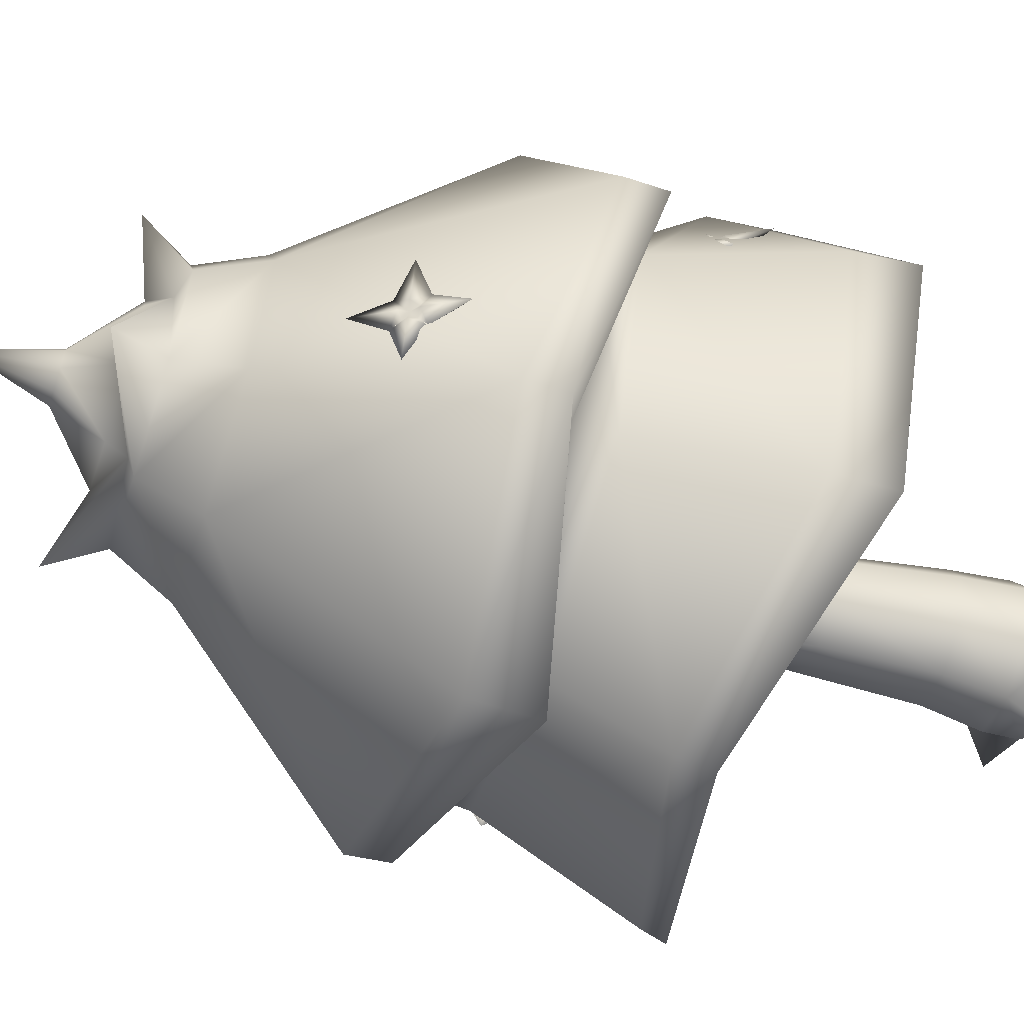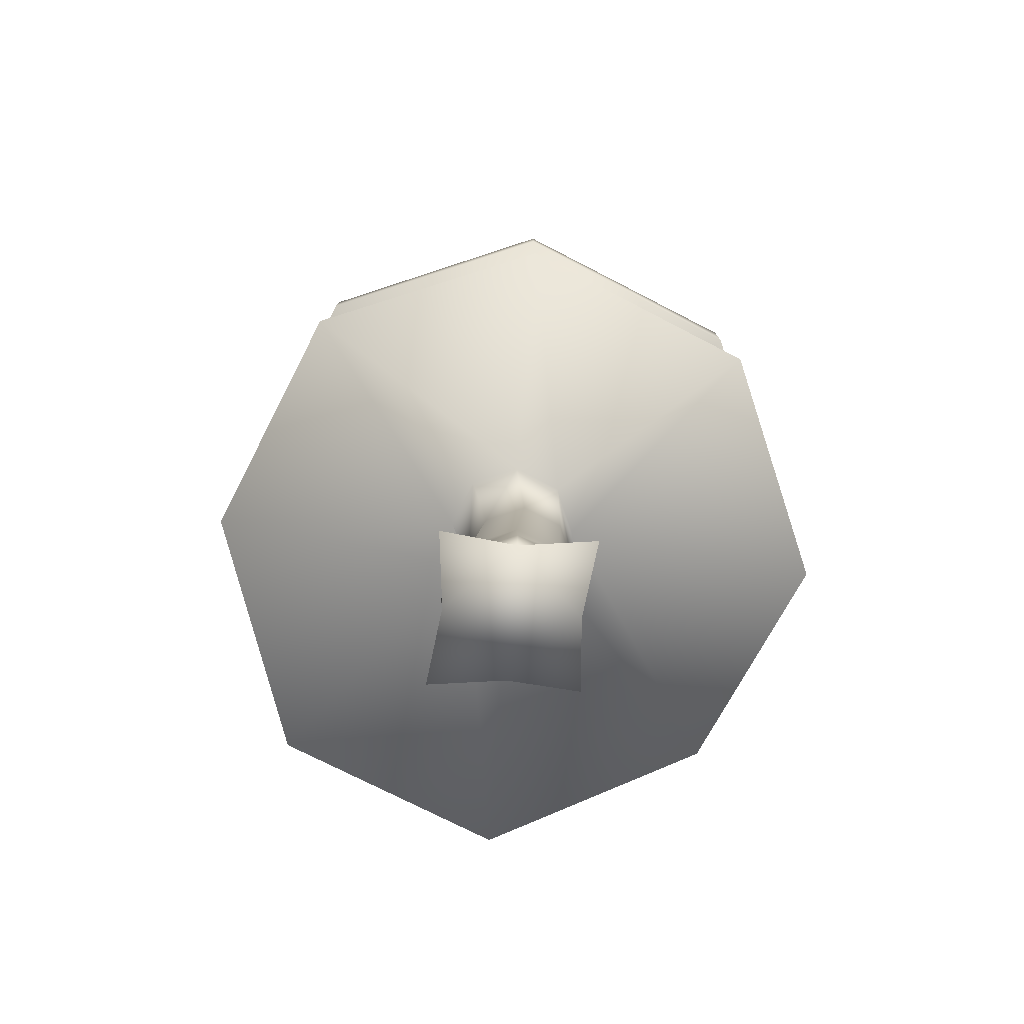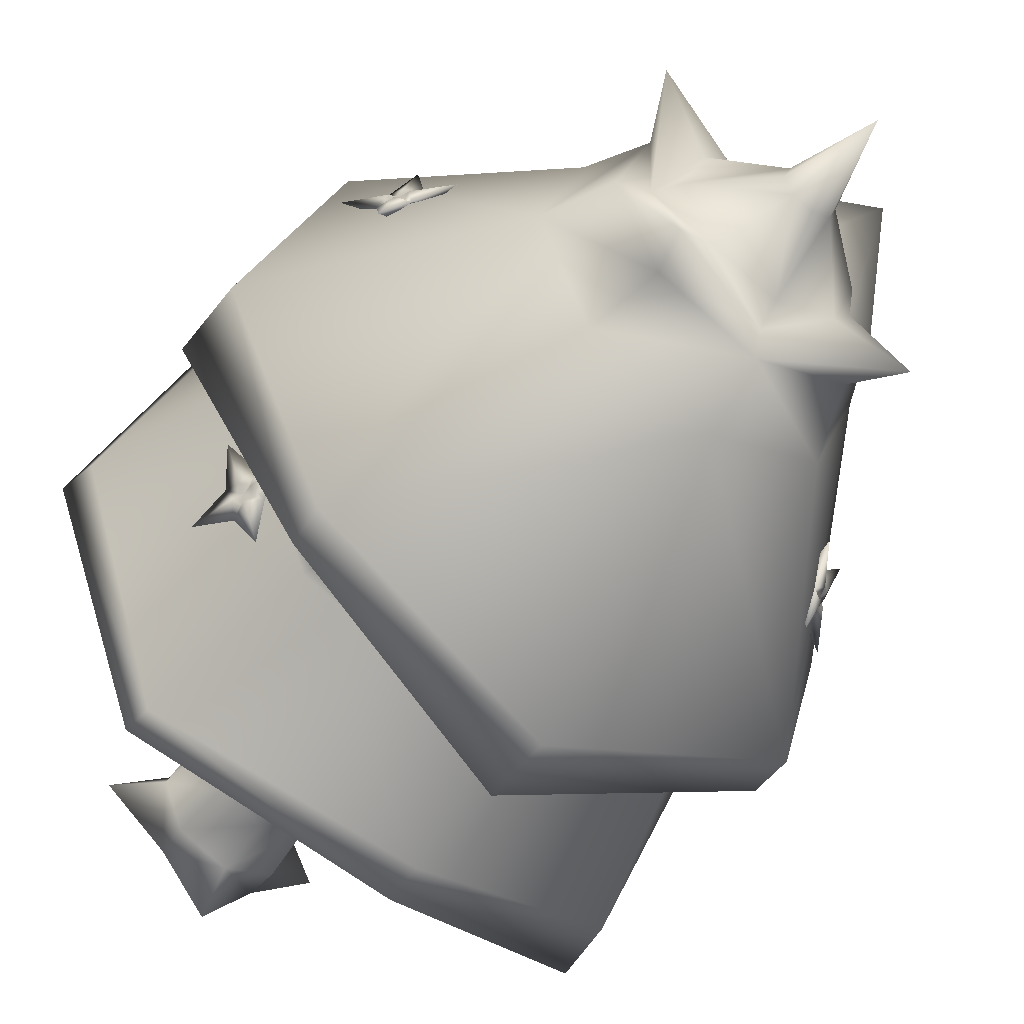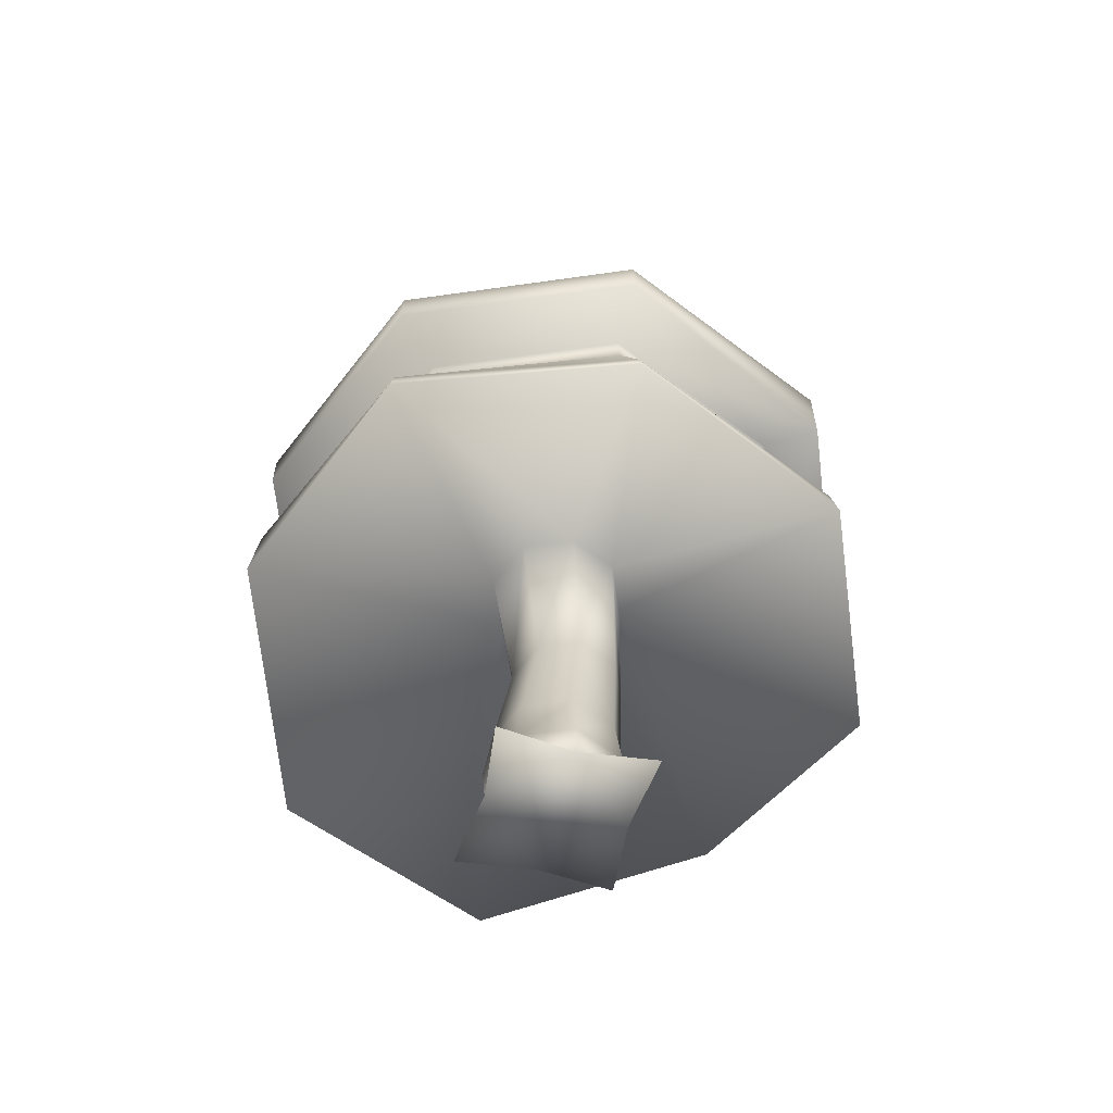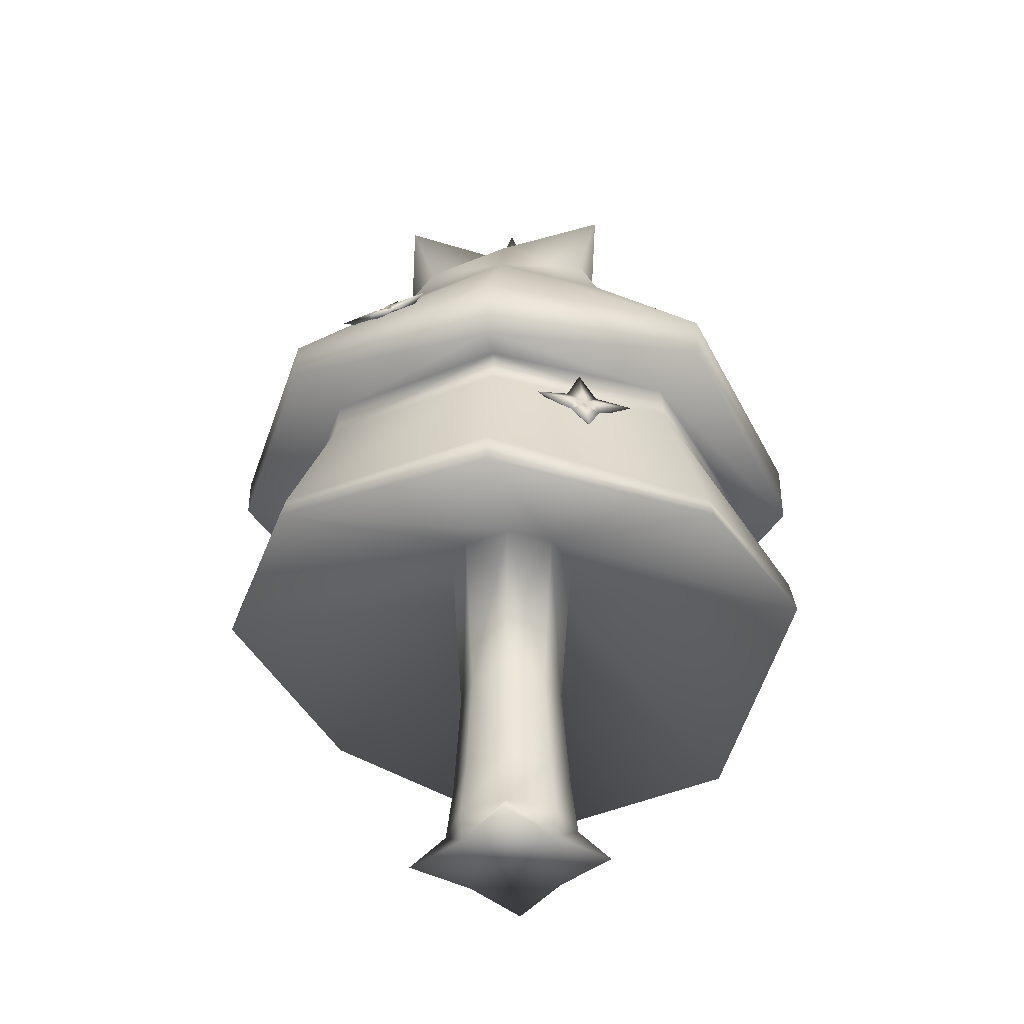
<metadata>
{"format":"obj","ext":"obj","renderer":"f3d","projection":"perspective","resolution":1024,"background":"white","views":[{"elev":-61.7,"azim":-108.6,"up":"+Z"},{"elev":-78.2,"azim":40.5,"up":"+Y"},{"elev":-50.6,"azim":144.2,"up":"+Z"},{"elev":-61.0,"azim":30.4,"up":"+Y"},{"elev":-40.3,"azim":94.6,"up":"+Y"}]}
</metadata>
<code>
o Cylinder.022
v 0 0.5792 -0.3799
v 0.07138 1.24 -0.332
v 0.3103 1.24 -0.233
v 0.2728 0.5792 -0.2669
v 0.4092 1.24 0.005873
v 0.3858 0.5792 0.005873
v 0.3103 1.24 0.2448
v 0.2728 0.5792 0.2787
v 0.07138 1.24 0.3437
v 0 0.5792 0.3917
v -0.1675 1.24 0.2448
v -0.2728 0.5792 0.2787
v -0.2665 1.24 0.005873
v -0.3858 0.5792 0.005873
v 0.2979 2.417 -0.2921
v 0.4214 2.417 0.005873
v -0.2728 0.5792 -0.2669
v -0.1675 1.24 -0.233
v 0 0.007227 -0.6296
v 0.293 0.007227 -0.2871
v 0.6755 0.007227 0.005873
v 0.293 0.007227 0.2989
v 0 0.007227 0.6653
v -0.293 0.007227 0.2989
v -0.6754 0.007227 0.005873
v -0.293 0.007227 -0.2871
v -0.429 0.2178 0.005873
v -0.3033 0.2178 -0.2974
v 0 0.2178 -0.4231
v -0.3033 0.2178 0.3092
v 0 0.2178 0.4348
v 0.3033 0.2178 0.3092
v 0.429 0.2178 0.005873
v 0.3033 0.2178 -0.2975
v -0.2979 2.417 -0.2921
v -0.4214 2.417 0.005873
v -1.976 1.449 0.005873
v -1.397 1.489 -1.391
v 0 2.417 0.4272
v -0.2979 2.417 0.3038
v 0 2.417 -0.4155
v 0.2979 2.417 0.3038
v 1.976 1.713 0.005874
v 1.397 1.652 -1.391
v 1.367 1.804 -1.362
v 1.934 1.932 0.005874
v 0 1.997 1.982
v -1.397 1.887 1.403
v 1.397 1.832 1.403
v 0 1.933 -1.97
v 0 2.792 -1.58
v -1.121 2.792 -1.115
v -1.107 3.024 -1.101
v 0 3.024 -1.559
v -1.934 1.811 0.005873
v -1.367 1.851 -1.362
v 0 2.17 1.94
v -1.367 2.292 1.373
v 1.367 1.983 1.373
v 0 2.152 -1.928
v 1.107 3.024 1.113
v 1.565 3.024 0.005874
v 1.947 2.835 0.005874
v 1.377 3.112 1.383
v -1.586 2.792 0.005873
v -1.121 2.792 1.127
v -1.107 3.024 1.113
v -1.565 3.024 0.005873
v 0 2.792 1.592
v 1.121 2.792 1.127
v 0 3.024 1.571
v 1.586 2.792 0.005874
v 1.121 2.792 -1.115
v 1.107 3.024 -1.101
v -1.377 3.112 -1.371
v -1.947 2.774 0.005873
v -1.947 3.023 0.005873
v -1.377 3.362 -1.371
v 0 2.776 -1.941
v 1.377 3.112 -1.371
v -1.377 3.112 1.383
v 0 3.089 1.953
v 0 3.338 1.953
v 1.377 3.362 1.383
v 0.6884 4.517 0.6943
v 0 4.517 0.9794
v -1.377 3.362 1.383
v 1.947 3.293 0.005875
v 0 3.182 -1.941
v 1.402 3.362 -1.376
v 0 4.517 -0.9676
v -0.6884 4.517 -0.6825
v -0.5599 4.891 -0.5541
v 0 4.891 -0.786
v 0.6884 4.517 -0.6825
v 0.9735 4.517 0.005874
v -0.9735 4.517 0.005874
v -0.6884 4.517 0.6943
v -0.5599 4.891 0.5658
v 0 4.891 0.7977
v 0 4.94 0.6237
v -0.6942 5.205 0.7
v -0.7919 4.891 0.005874
v 0.5599 4.891 0.5658
v 0.5599 4.891 -0.5541
v 0.7919 4.891 0.005874
v -0.6179 4.94 0.005874
v -0.3729 5.068 0.3787
v -0.5273 5.068 0.005874
v 0.6179 4.94 0.005874
v 0.6942 5.205 0.7
v 0 4.94 -0.612
v 0.6942 5.205 -0.6883
v -0.6942 5.205 -0.6883
v 0.3729 5.068 -0.367
v 0 5.068 -0.5214
v 0 5.382 -0.1538
v 0.1129 5.382 -0.107
v 0.3729 5.068 0.3787
v 0 5.068 0.5332
v 0.5273 5.068 0.005874
v -0.3729 5.068 -0.367
v -0.1129 5.382 -0.107
v -0.1597 5.382 0.005874
v 0 5.884 0.005874
v -0.1129 5.382 0.1188
v 0.1129 5.382 0.1188
v 0 5.382 0.1655
v 0.1597 5.382 0.005874
v 1.317 2.647 -0.7634
v 1.332 2.667 -0.897
v 1.41 2.563 -0.6869
v 1.393 2.592 -0.6416
v 1.534 2.359 -0.625
v 1.443 2.455 -0.5932
v 1.476 2.563 -0.4997
v 1.434 2.592 -0.5245
v 1.546 2.667 -0.2869
v 1.45 2.647 -0.3816
v 1.418 2.752 -0.4793
v 1.398 2.711 -0.5118
v 1.345 2.974 -0.5589
v 1.324 2.84 -0.5518
v 1.422 2.661 -0.5859
v 1.461 2.667 -0.5379
v 1.439 2.62 -0.5498
v 1.357 2.711 -0.6289
v 1.352 2.752 -0.6666
v 1.422 2.667 -0.6477
v 1.412 2.62 -0.6246
v 1.459 2.612 -0.5988
v 1.415 2.695 -0.5417
v 1.425 2.723 -0.5869
v 1.389 2.695 -0.6165
v 1.345 3.748 0.6008
v 1.434 3.79 0.5078
v 1.388 3.687 0.7269
v 1.338 3.702 0.7475
v 1.501 3.523 0.8727
v 1.386 3.581 0.8291
v 1.315 3.68 0.9111
v 1.292 3.698 0.8628
v 1.195 3.768 1.108
v 1.195 3.734 0.9764
v 1.201 3.837 0.8713
v 1.221 3.797 0.8379
v 1.129 4.035 0.7431
v 1.153 3.902 0.748
v 1.301 3.767 0.8019
v 1.295 3.779 0.8627
v 1.303 3.729 0.8439
v 1.267 3.801 0.7226
v 1.274 3.844 0.6871
v 1.338 3.783 0.7547
v 1.332 3.732 0.7703
v 1.35 3.735 0.8204
v 1.257 3.792 0.828
v 1.283 3.827 0.7971
v 1.286 3.795 0.7544
v -1.458 2.376 0.716
v -1.472 2.416 0.8451
v -1.558 2.289 0.6517
v -1.539 2.31 0.6028
v -1.698 2.089 0.6192
v -1.6 2.171 0.5746
v -1.624 2.267 0.4658
v -1.58 2.296 0.4865
v -1.686 2.343 0.2396
v -1.592 2.331 0.337
v -1.551 2.446 0.4187
v -1.535 2.408 0.457
v -1.46 2.67 0.4655
v -1.451 2.535 0.4784
v -1.562 2.371 0.5375
v -1.601 2.374 0.4886
v -1.582 2.327 0.5075
v -1.494 2.422 0.5733
v -1.485 2.468 0.6045
v -1.562 2.387 0.5975
v -1.556 2.336 0.5817
v -1.603 2.328 0.5569
v -1.553 2.399 0.4886
v -1.56 2.433 0.5292
v -1.527 2.408 0.5629
v -1.283 3.859 -0.4995
v -1.377 3.9 -0.4104
v -1.321 3.792 -0.6249
v -1.271 3.809 -0.6446
v -1.422 3.62 -0.769
v -1.311 3.684 -0.7239
v -1.241 3.783 -0.8067
v -1.221 3.803 -0.7583
v -1.12 3.87 -1.003
v -1.122 3.84 -0.87
v -1.135 3.946 -0.7683
v -1.154 3.905 -0.7343
v -1.074 4.15 -0.6439
v -1.094 4.015 -0.6456
v -1.234 3.874 -0.6997
v -1.227 3.884 -0.7607
v -1.233 3.834 -0.7406
v -1.204 3.911 -0.6205
v -1.214 3.955 -0.5865
v -1.274 3.889 -0.6542
v -1.265 3.838 -0.668
v -1.282 3.839 -0.7187
v -1.19 3.899 -0.7252
v -1.219 3.934 -0.6962
v -1.222 3.903 -0.6526
f 2 3 4
f 3 5 6
f 6 5 7
f 8 7 9
f 10 9 11
f 12 11 13
f 3 15 16
f 18 2 1
f 13 18 17
f 22 24 26
f 27 28 26
f 14 17 28
f 26 28 29
f 17 1 29
f 24 30 27
f 12 14 27
f 31 30 24
f 31 10 12
f 22 32 31
f 8 10 31
f 33 32 22
f 6 8 32
f 20 34 33
f 4 6 33
f 29 34 20
f 1 4 34
f 36 37 38
f 11 9 39
f 18 35 41
f 2 41 15
f 7 5 16
f 13 11 40
f 9 7 42
f 13 36 35
f 43 44 45
f 40 39 47
f 16 43 49
f 15 41 50
f 35 38 50
f 36 40 48
f 42 49 47
f 15 44 43
f 51 52 53
f 38 37 55
f 48 47 57
f 49 43 46
f 50 60 45
f 50 38 56
f 48 58 55
f 47 49 59
f 61 62 63
f 66 67 68
f 70 61 71
f 73 74 62
f 52 65 68
f 69 71 67
f 70 72 62
f 51 54 74
f 75 76 77
f 74 54 79
f 53 75 79
f 67 81 76
f 71 61 64
f 74 80 63
f 53 68 76
f 71 82 81
f 84 85 86
f 81 82 83
f 64 63 88
f 80 79 89
f 75 78 89
f 81 87 77
f 64 84 83
f 80 90 88
f 92 93 94
f 90 95 96
f 78 77 97
f 87 83 86
f 84 88 96
f 90 89 91
f 78 92 91
f 87 98 97
f 99 100 101
f 98 99 103
f 85 104 100
f 96 95 105
f 97 103 93
f 86 100 99
f 96 106 104
f 95 91 94
f 60 51 73
f 59 46 72
f 58 57 69
f 56 55 65
f 46 45 73
f 57 59 70
f 58 66 65
f 60 56 52
f 107 102 108
f 104 106 110
f 105 94 112
f 94 93 114
f 103 99 102
f 100 104 111
f 106 105 113
f 93 103 107
f 116 117 118
f 101 111 119
f 110 113 115
f 107 109 122
f 101 120 108
f 110 121 119
f 112 116 115
f 112 114 122
f 123 124 125
f 116 122 123
f 108 126 124
f 120 119 127
f 121 115 118
f 122 109 124
f 120 128 126
f 121 129 127
f 118 117 125
f 125 128 127
f 125 124 126
f 129 125 127
f 117 123 125
f 129 118 125
f 128 125 126
f 1 2 4
f 4 3 6
f 8 6 7
f 10 8 9
f 12 10 11
f 14 12 13
f 5 3 16
f 17 18 1
f 14 13 17
f 26 19 20
f 20 21 22
f 22 23 24
f 24 25 26
f 26 20 22
f 25 27 26
f 27 14 28
f 19 26 29
f 28 17 29
f 25 24 27
f 30 12 27
f 23 31 24
f 30 31 12
f 23 22 31
f 32 8 31
f 21 33 22
f 33 6 32
f 21 20 33
f 34 4 33
f 19 29 20
f 29 1 34
f 35 36 38
f 40 11 39
f 2 18 41
f 3 2 15
f 42 7 16
f 36 13 40
f 39 9 42
f 18 13 35
f 46 43 45
f 48 40 47
f 42 16 49
f 44 15 50
f 41 35 50
f 37 36 48
f 39 42 47
f 16 15 43
f 54 51 53
f 56 38 55
f 58 48 57
f 59 49 46
f 44 50 45
f 60 50 56
f 37 48 55
f 57 47 59
f 64 61 63
f 65 66 68
f 69 70 71
f 72 73 62
f 53 52 68
f 66 69 67
f 61 70 62
f 73 51 74
f 78 75 77
f 80 74 79
f 54 53 79
f 68 67 76
f 82 71 64
f 62 74 63
f 75 53 76
f 67 71 81
f 83 84 86
f 87 81 83
f 84 64 88
f 90 80 89
f 79 75 89
f 76 81 77
f 82 64 83
f 63 80 88
f 91 92 94
f 88 90 96
f 92 78 97
f 98 87 86
f 85 84 96
f 95 90 91
f 89 78 91
f 77 87 97
f 102 99 101
f 97 98 103
f 86 85 100
f 106 96 105
f 92 97 93
f 98 86 99
f 85 96 104
f 105 95 94
f 45 60 73
f 70 59 72
f 66 58 69
f 52 56 65
f 72 46 73
f 69 57 70
f 55 58 65
f 51 60 52
f 109 107 108
f 111 104 110
f 113 105 112
f 112 94 114
f 107 103 102
f 101 100 111
f 110 106 113
f 114 93 107
f 115 116 118
f 120 101 119
f 121 110 115
f 114 107 122
f 102 101 108
f 111 110 119
f 113 112 115
f 116 112 122
f 117 116 123
f 109 108 124
f 128 120 127
f 129 121 118
f 123 122 124
f 108 120 126
f 119 121 127
f 130 131 132
f 132 134 135
f 135 134 136
f 136 138 139
f 139 138 140
f 140 142 143
f 144 145 146
f 148 131 130
f 143 142 148
f 137 141 133
f 149 150 132
f 151 134 132
f 151 146 136
f 145 138 136
f 145 152 140
f 153 142 140
f 153 154 148
f 149 131 148
f 145 144 152
f 154 153 144
f 151 150 144
f 150 149 144
f 144 153 152
f 149 154 144
f 151 144 146
f 133 130 132
f 133 132 135
f 137 135 136
f 137 136 139
f 141 139 140
f 141 140 143
f 147 148 130
f 147 143 148
f 147 130 133
f 133 135 137
f 137 139 141
f 141 143 147
f 147 133 141
f 131 149 132
f 150 151 132
f 134 151 136
f 146 145 136
f 138 145 140
f 152 153 140
f 142 153 148
f 154 149 148
f 155 156 157
f 157 159 160
f 160 159 161
f 161 163 164
f 164 163 165
f 165 167 168
f 169 170 171
f 173 156 155
f 168 167 173
f 162 166 172
f 174 175 157
f 176 159 157
f 176 171 161
f 170 163 161
f 170 177 165
f 178 167 165
f 178 179 173
f 174 156 173
f 170 169 177
f 179 178 169
f 176 175 169
f 175 174 169
f 169 178 177
f 174 179 169
f 176 169 171
f 158 155 157
f 158 157 160
f 162 160 161
f 162 161 164
f 166 164 165
f 166 165 168
f 172 173 155
f 172 168 173
f 172 155 158
f 158 160 162
f 162 164 166
f 166 168 172
f 172 158 162
f 156 174 157
f 175 176 157
f 159 176 161
f 171 170 161
f 163 170 165
f 177 178 165
f 167 178 173
f 179 174 173
f 180 181 182
f 182 184 185
f 185 184 186
f 186 188 189
f 189 188 190
f 190 192 193
f 194 195 196
f 198 181 180
f 193 192 198
f 187 191 183
f 199 200 182
f 201 184 182
f 201 196 186
f 195 188 186
f 195 202 190
f 203 192 190
f 203 204 198
f 199 181 198
f 195 194 202
f 204 203 194
f 201 200 194
f 200 199 194
f 194 203 202
f 199 204 194
f 201 194 196
f 183 180 182
f 183 182 185
f 187 185 186
f 187 186 189
f 191 189 190
f 191 190 193
f 197 198 180
f 197 193 198
f 197 180 183
f 183 185 187
f 187 189 191
f 191 193 197
f 197 183 191
f 181 199 182
f 200 201 182
f 184 201 186
f 196 195 186
f 188 195 190
f 202 203 190
f 192 203 198
f 204 199 198
f 205 206 207
f 207 209 210
f 210 209 211
f 211 213 214
f 214 213 215
f 215 217 218
f 219 220 221
f 223 206 205
f 218 217 223
f 212 216 208
f 224 225 207
f 226 209 207
f 226 221 211
f 220 213 211
f 220 227 215
f 228 217 215
f 228 229 223
f 224 206 223
f 220 219 227
f 229 228 219
f 226 225 219
f 225 224 219
f 219 228 227
f 224 229 219
f 226 219 221
f 208 205 207
f 208 207 210
f 212 210 211
f 212 211 214
f 216 214 215
f 216 215 218
f 222 223 205
f 222 218 223
f 222 205 208
f 208 210 212
f 212 214 216
f 216 218 222
f 222 208 216
f 206 224 207
f 225 226 207
f 209 226 211
f 221 220 211
f 213 220 215
f 227 228 215
f 217 228 223
f 229 224 223

</code>
